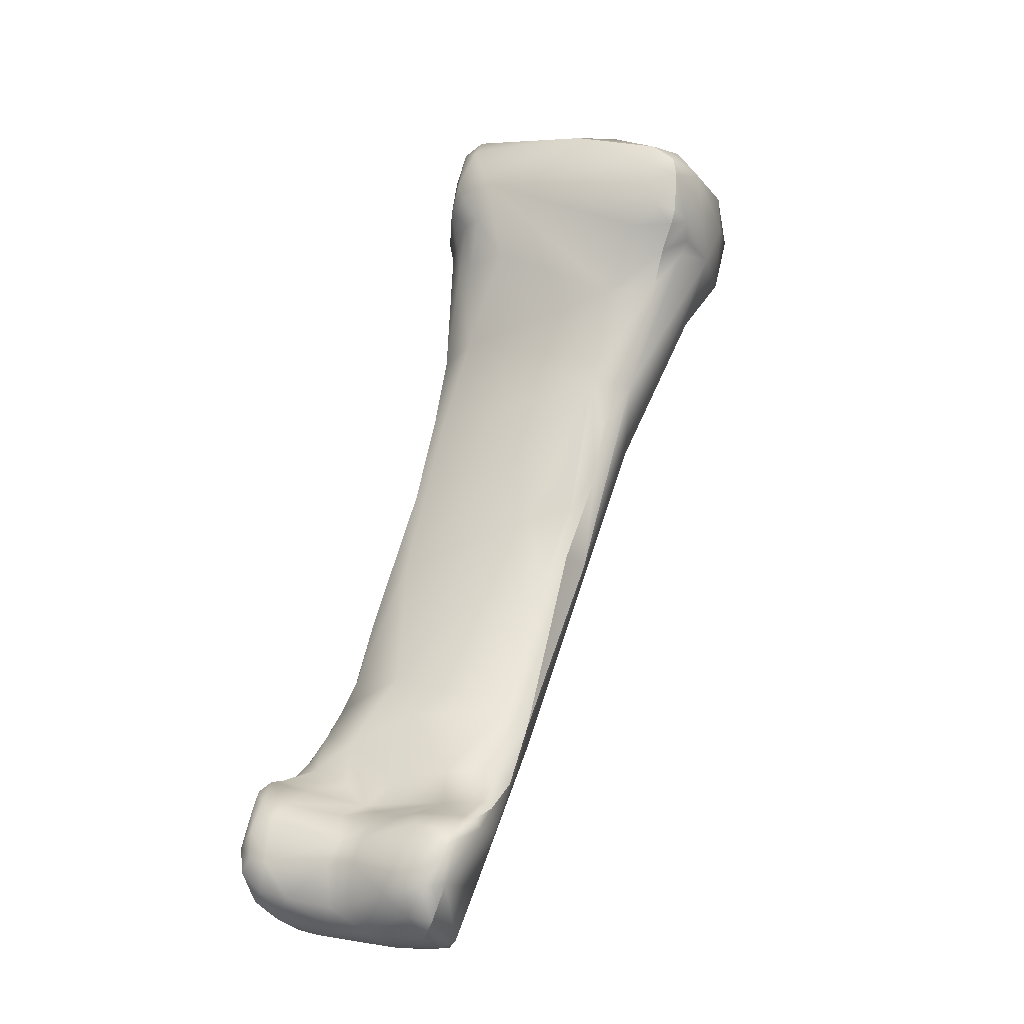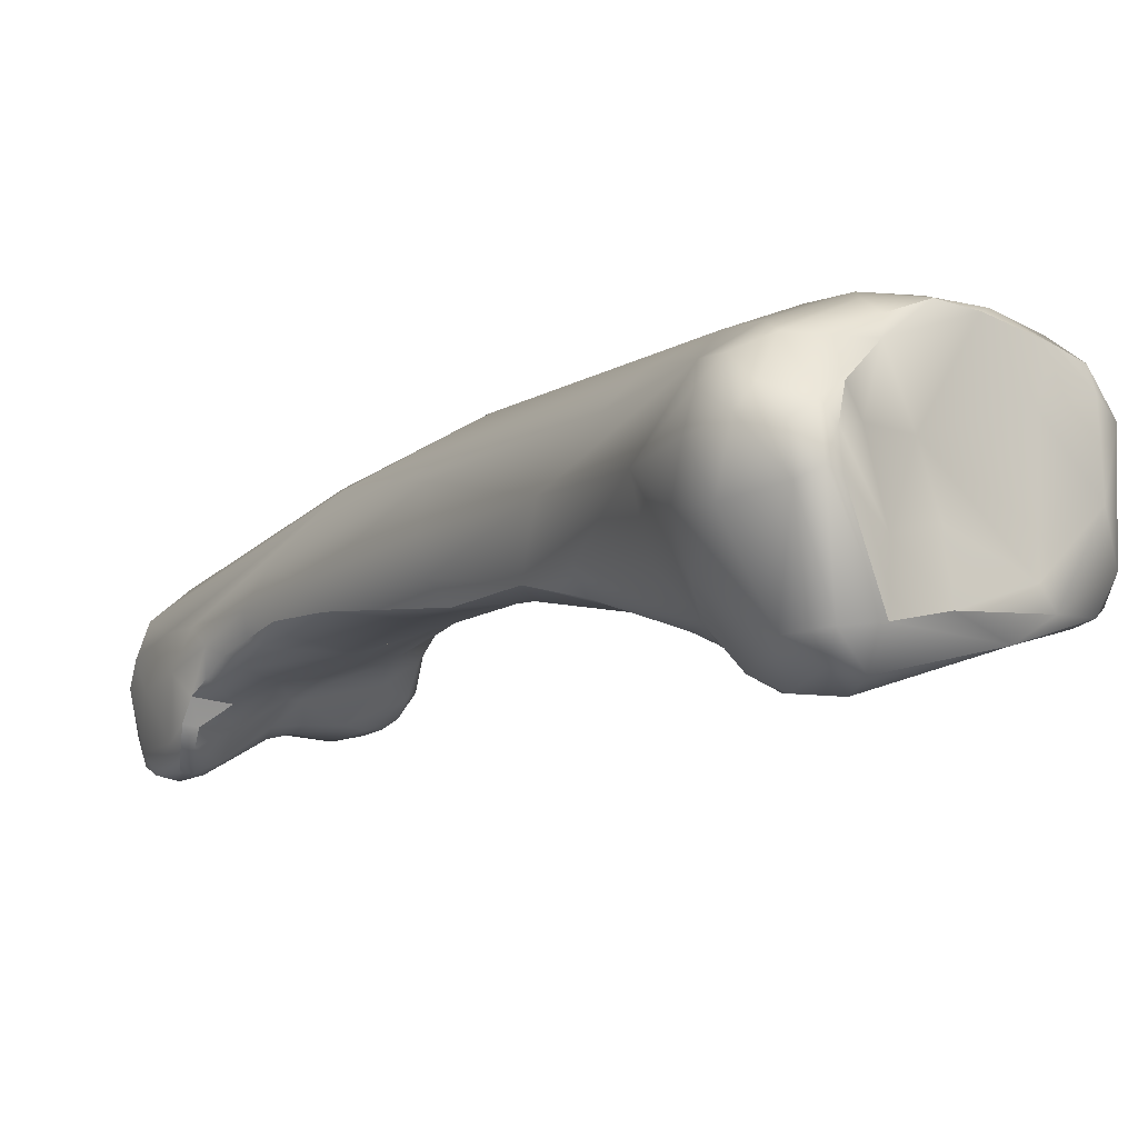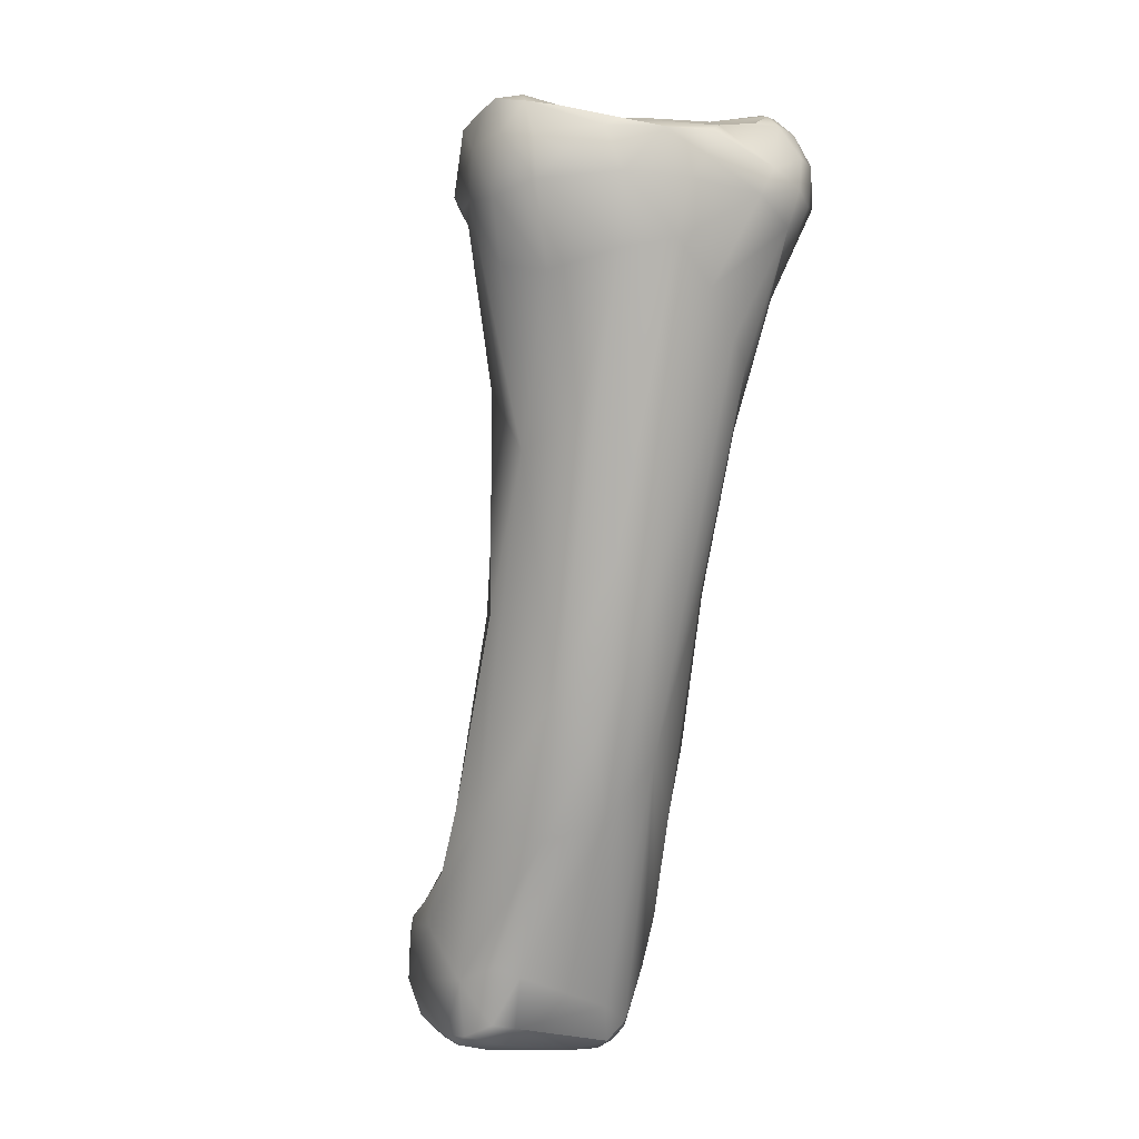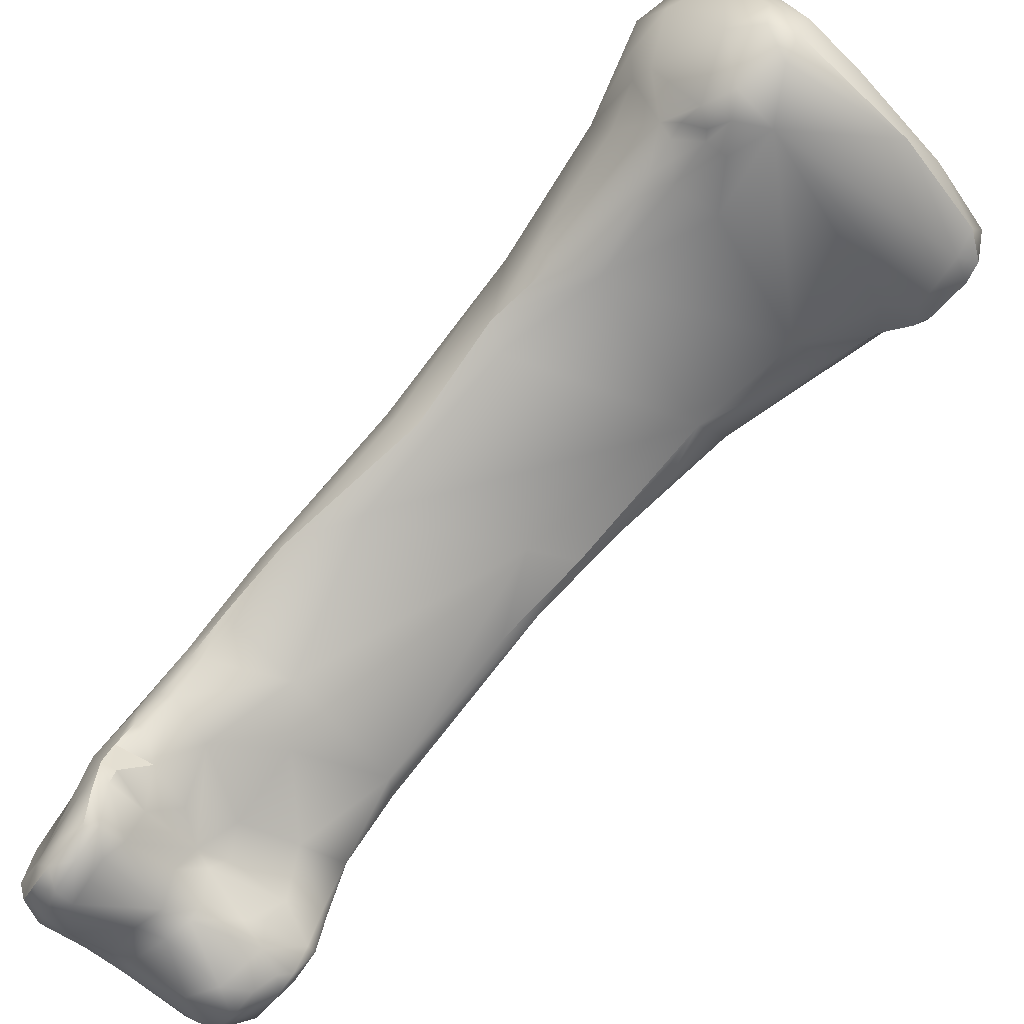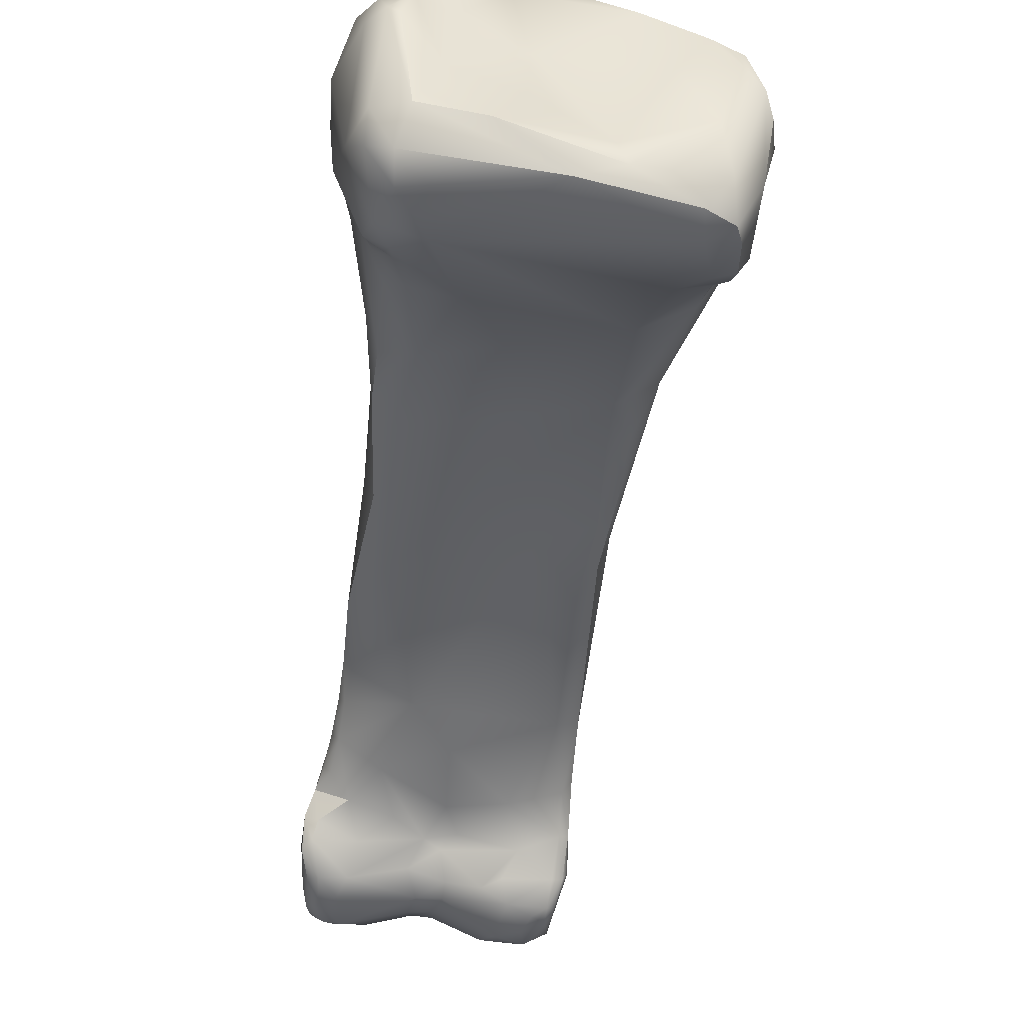
<metadata>
{"format":"obj","ext":"obj","renderer":"f3d","projection":"perspective","resolution":1024,"background":"white","views":[{"elev":-0.4,"azim":17.7,"up":"+Z"},{"elev":27.1,"azim":-34.9,"up":"+Y"},{"elev":-21.3,"azim":152.5,"up":"+Z"},{"elev":-49.1,"azim":-41.0,"up":"+Y"},{"elev":-17.0,"azim":0.3,"up":"+Y"}]}
</metadata>
<code>
v -272 -143.5 724.8
v -271.4 -141.9 724.9
v -272 -144.6 724
v -270.9 -145.7 722.1
v -273.8 -142.6 722.8
v -273 -143.2 724.2
v -272.9 -141.8 724.3
v -273.2 -137.9 722.5
v -272.4 -137.5 722.9
v -272.8 -136.4 721.6
v -272.8 -145 722.2
v -272.3 -145.6 721.3
v -272.6 -145.3 720.4
v -272.3 -145.4 720
v -273.3 -144.9 720.8
v -273.2 -144.6 719.7
v -274.4 -141.9 719.5
v -274.4 -139 720.6
v -274.3 -137.6 718.9
v -273.7 -136.5 720.3
v -273.4 -136.5 718.2
v -273.5 -143.9 718.9
v -273 -144.7 718.9
v -272.6 -145.1 718.6
v -272.7 -145.1 717.4
v -274.3 -141.4 718.4
v -273.9 -142.6 716.8
v -274.6 -140 718.7
v -273.7 -140.2 715.4
v -273.6 -144.6 712.4
v -276.9 -160.2 691.7
v -276.6 -159.4 691.7
v -276.8 -158.1 691.6
v -276.4 -157.2 692.1
v -277.1 -161.8 690.7
v -277.4 -161.9 689.6
v -276.6 -161.8 691.1
v -276.7 -162.7 689.9
v -277.2 -159.2 691.5
v -277.3 -160.7 691.3
v -277.4 -160.3 690.7
v -276.8 -157.7 690.1
v -277.3 -162.7 689
v -277.3 -162.1 688.1
v -277.2 -162.9 687.9
v -276.6 -163.3 688.6
v -268.8 -142.4 724.8
v -270.5 -139.9 723.6
v -271.9 -137.8 723.2
v -271.5 -136.7 722.4
v -270.1 -137.2 721.8
v -271.7 -136.1 721.6
v -270.4 -136 721.3
v -271.5 -145.8 720.2
v -272.7 -135.8 720.1
v -272.4 -135.7 718.3
v -270.8 -135.2 718.8
v -271.9 -145.5 717.8
v -270.1 -146.1 718.2
v -272.3 -136.5 716.8
v -271.7 -146.5 713.5
v -273.2 -145.9 712.5
v -272.1 -140.1 711.7
v -272.8 -147.7 709
v -273.6 -146.7 709.4
v -273.4 -143.3 710.1
v -274.1 -148.4 704.5
v -273.7 -149.2 705.3
v -273.9 -147.1 703.5
v -272.9 -145.8 702.6
v -273.4 -151.3 701.8
v -275 -151.8 698.9
v -275 -151.2 697.5
v -275.8 -155.5 693.8
v -275.7 -154.7 694.3
v -275 -154 696.2
v -275.4 -153.4 695.8
v -275.4 -155 694.7
v -275.5 -153.8 693.8
v -274.7 -152 694.4
v -275.3 -158.7 692.1
v -275 -160.3 691.4
v -275.7 -156.3 693.5
v -276.1 -156 692.9
v -276.1 -157.5 692.4
v -276.2 -156 691.8
v -273.9 -157.6 693.4
v -275.9 -162.5 690.4
v -275.4 -161.8 690.9
v -276 -155.8 690.5
v -276.7 -162.4 686.4
v -275.8 -163.4 688.5
v -276.1 -163.2 687.1
v -274.8 -163.2 686.9
v -276.5 -160.1 686.8
v -276.1 -157.1 688.3
v -275.5 -162.3 685.6
v -276.4 -160.7 685.4
v -275.4 -160.4 684.9
v -276.3 -159.3 685.8
v -275.5 -157.8 685.8
v -274.9 -158.4 684.9
v -266.2 -144.4 724.6
v -267.7 -140.7 722.8
v -267.6 -138.4 721.3
v -268.3 -135.5 720.3
v -267.7 -135.1 719.7
v -270.3 -135.5 717.4
v -270.8 -138.8 712.2
v -268.9 -137.5 713.5
v -272.3 -155.5 696.4
v -272.3 -148.9 695.9
v -271 -157.1 694.7
v -273.4 -159.3 691.6
v -271.2 -158.9 691.9
v -270.7 -159.9 690.9
v -272.9 -161.3 690.5
v -272.5 -162.4 689.5
v -271.4 -162.5 689.7
v -271.7 -162.9 688.6
v -271.3 -161.8 690.2
v -272.2 -160.1 690.8
v -271.4 -160.5 690.6
v -272.9 -162.9 688.4
v -272.8 -162.7 686.5
v -271.9 -162.9 686.7
v -273.8 -156.7 686.2
v -273.3 -162.2 685.5
v -274.2 -161.1 684.8
v -273.8 -160.2 684.6
v -264.4 -144 724.5
v -264.8 -143 724
v -265.4 -135.3 719.3
v -267.4 -135.1 718.3
v -266.7 -135.5 717.3
v -266.7 -136.6 714.9
v -267.2 -150.7 704.2
v -267.6 -143.9 703
v -269.6 -144.5 701.6
v -268.9 -148.4 695.9
v -270.6 -150.5 693
v -268.8 -161.8 690.9
v -268.1 -160.6 691.1
v -268.6 -158.9 692.4
v -269.2 -164 688.8
v -268 -163.9 689.3
v -269.7 -162.2 690.7
v -268.6 -162.8 690.5
v -269.8 -163.9 687.5
v -268.6 -164 686.6
v -269.3 -156.5 687
v -269.8 -157.8 684.9
v -271.3 -162.3 685.4
v -270.4 -161.2 684.5
v -269.9 -159.1 684.4
v -269.4 -160.1 684.3
v -261.9 -145.2 723.7
v -260.9 -144 723.5
v -260.8 -145.5 723
v -261.3 -141.7 723.1
v -261.9 -146 722.8
v -260.6 -145.8 722.1
v -262.6 -138.9 721.1
v -263.7 -136 719.6
v -263 -136.2 719.2
v -262.7 -146.3 719.4
v -261.5 -146.3 720.5
v -261.4 -145.7 718.1
v -263.9 -136.3 717.2
v -264 -146.5 716
v -261.8 -145.8 716.4
v -264.5 -137.7 714.4
v -264.6 -147.6 711.4
v -262.8 -146.7 711.1
v -263.9 -148.2 708.9
v -263.5 -145 707.7
v -264.8 -142.3 708.3
v -264.1 -149.1 706.2
v -265 -150.3 704.8
v -264.9 -151.3 702.3
v -265.8 -152.4 701.1
v -264.4 -149.9 701.8
v -266.9 -148.2 697.9
v -266.5 -156.1 695.2
v -265.6 -155.8 694.2
v -266 -154.3 693.3
v -268.2 -152 692.3
v -266.7 -161.8 690.8
v -266.2 -161.8 690.6
v -266 -161.5 690.2
v -266.3 -158.4 692.3
v -266.4 -160.1 691.2
v -265.8 -157.8 691.8
v -266 -160 690.9
v -267.6 -163.3 690.1
v -267 -163.5 689.6
v -266.9 -163.7 688
v -266.9 -163 690.3
v -266.6 -163 689.9
v -266 -159.5 689.7
v -268.1 -156.9 687.4
v -267.9 -164.2 687.9
v -268.3 -162.8 685.3
v -267.6 -163.6 686.3
v -268.7 -159 684.5
v -267.5 -160.6 684.9
v -268 -160.2 684.5
v -267.9 -159.5 684.7
v -267.2 -158.6 687
v -268.7 -158.2 685
v -268.2 -161 684.5
v -259.8 -143.7 722.2
v -259.4 -141 721.4
v -259.2 -141.3 719.8
v -260.4 -138.9 721.5
v -259.6 -140 721.6
v -260.2 -138.2 720.7
v -259.4 -139.1 719.4
v -261.4 -137.4 720.3
v -260.4 -137.8 719
v -260.6 -146 720.2
v -260.8 -146 719.5
v -260.2 -145.3 719.7
v -260.6 -144.6 718.1
v -260.3 -144.7 718.8
v -259.7 -142.6 717.9
v -259.7 -140.2 716.9
v -261.6 -137.1 718
v -260.7 -138.1 717
v -260.9 -142 714.8
v -262.2 -140 713.9
v -271.4 -141.9 724.9
v -276.6 -159.4 691.7
v -276.8 -158.1 691.6
v -276.8 -158.1 691.6
v -277.2 -159.2 691.5
v -277.3 -160.7 691.3
v -277.2 -162.9 687.9
v -268.8 -142.4 724.8
v -270.4 -136 721.3
v -273.6 -146.7 709.4
v -273.7 -149.2 705.3
v -275 -151.8 698.9
v -275.4 -153.4 695.8
v -275.3 -158.7 692.1
v -276.7 -162.4 686.4
v -276.4 -160.7 685.4
v -276.3 -159.3 685.8
v -275.5 -157.8 685.8
v -274.9 -158.4 684.9
v -266.2 -144.4 724.6
v -265.4 -135.3 719.3
v -261.9 -145.2 723.7
v -260.8 -145.5 723
v -260.6 -145.8 722.1
v -263.7 -136 719.6
v -261.4 -145.7 718.1
v -265 -150.3 704.8
v -264.9 -151.3 702.3
v -264.4 -149.9 701.8
v -265.6 -155.8 694.2
v -265.6 -155.8 694.2
v -265.8 -157.8 691.8
v -266 -160 690.9
v -267.6 -163.6 686.3
v -259.4 -141 721.4
v -259.6 -140 721.6
v -260.2 -138.2 720.7
v -261.4 -137.4 720.3
v -260.6 -146 720.2
v -260.8 -146 719.5
g grp1
f 1 7 6
f 1 2 7
f 2 1 103
f 11 3 6
f 11 4 3
f 11 12 4
f 251 3 4
f 6 7 5
f 6 5 11
f 1 6 3
f 251 1 3
f 7 8 5
f 7 9 8
f 7 2 9
f 8 20 18
f 8 10 20
f 48 49 232
f 49 9 2
f 20 10 55
f 15 12 11
f 12 15 13
f 16 13 15
f 14 13 16
f 14 12 13
f 23 14 16
f 12 54 4
f 54 12 14
f 5 17 15
f 15 17 22
f 15 11 5
f 16 15 22
f 22 23 16
f 5 8 18
f 5 18 17
f 22 17 26
f 28 17 18
f 18 19 28
f 18 20 19
f 19 20 21
f 56 20 55
f 21 20 56
f 24 14 23
f 24 23 25
f 22 25 23
f 24 25 58
f 22 26 27
f 17 28 26
f 29 27 26
f 29 26 28
f 19 29 28
f 21 60 29
f 29 19 21
f 27 29 30
f 29 65 30
f 27 30 22
f 37 31 40
f 40 31 39
f 82 32 31
f 31 233 39
f 233 33 39
f 233 81 33
f 34 83 84
f 84 86 34
f 234 34 86
f 42 234 86
f 237 36 35
f 35 36 43
f 37 35 38
f 35 43 38
f 31 37 89
f 88 37 38
f 38 43 46
f 37 88 89
f 46 92 38
f 237 236 41
f 236 42 41
f 37 40 35
f 237 41 36
f 36 41 44
f 95 44 41
f 89 82 31
f 41 42 95
f 236 234 42
f 44 43 36
f 43 44 45
f 44 98 91
f 91 45 44
f 46 43 238
f 93 46 238
f 93 238 246
f 92 46 93
f 2 103 47
f 239 48 232
f 9 49 50
f 10 8 9
f 48 50 49
f 51 53 50
f 48 51 50
f 105 51 48
f 10 9 52
f 52 55 10
f 52 57 55
f 50 52 9
f 50 240 52
f 52 240 106
f 106 57 52
f 14 58 54
f 4 54 59
f 57 56 55
f 56 60 21
f 56 57 108
f 108 60 56
f 134 108 57
f 60 108 110
f 14 24 58
f 58 25 61
f 54 58 59
f 58 61 59
f 4 59 170
f 59 61 170
f 110 109 60
f 60 66 29
f 66 60 63
f 109 63 60
f 62 61 25
f 62 25 22
f 22 30 62
f 62 30 65
f 61 62 241
f 65 29 66
f 64 173 61
f 61 241 64
f 241 68 64
f 65 67 242
f 173 64 71
f 137 173 71
f 65 66 67
f 66 69 67
f 66 70 69
f 63 70 66
f 242 67 72
f 68 243 71
f 69 73 67
f 64 68 71
f 73 69 70
f 243 76 71
f 67 73 72
f 243 77 76
f 244 72 73
f 71 76 111
f 70 80 73
f 80 70 112
f 83 78 74
f 83 111 78
f 87 111 83
f 78 77 75
f 244 79 75
f 78 75 74
f 75 84 74
f 75 79 84
f 73 79 244
f 77 78 76
f 78 111 76
f 79 73 80
f 245 32 82
f 245 82 114
f 114 87 245
f 114 82 122
f 83 74 84
f 84 79 86
f 245 83 85
f 34 85 83
f 245 85 235
f 34 235 85
f 42 86 90
f 87 83 245
f 79 90 86
f 79 80 90
f 112 90 80
f 92 88 38
f 89 118 117
f 118 89 88
f 88 92 118
f 89 117 122
f 124 118 92
f 89 122 82
f 42 96 95
f 42 90 96
f 90 112 96
f 97 93 246
f 97 94 93
f 94 124 92
f 94 92 93
f 128 94 97
f 128 125 94
f 124 94 125
f 95 98 44
f 95 100 98
f 95 96 100
f 101 100 96
f 101 96 112
f 112 127 101
f 246 247 97
f 128 97 129
f 97 247 99
f 97 99 129
f 129 99 130
f 99 102 130
f 247 248 249
f 99 247 102
f 249 102 247
f 101 127 250
f 47 103 131
f 131 132 239
f 161 251 4
f 239 104 48
f 104 105 48
f 106 51 105
f 51 106 53
f 107 57 106
f 107 134 57
f 173 170 61
f 112 63 109
f 137 71 111
f 70 63 112
f 139 112 109
f 139 141 112
f 111 87 113
f 122 115 87
f 114 122 87
f 113 87 115
f 115 122 116
f 115 116 144
f 122 123 116
f 123 147 143
f 123 143 116
f 121 123 117
f 117 123 122
f 121 117 118
f 120 118 124
f 119 118 120
f 118 119 121
f 145 119 120
f 123 121 147
f 119 147 121
f 119 145 148
f 120 124 125
f 153 126 125
f 128 153 125
f 125 126 120
f 152 250 127
f 151 152 127
f 102 152 130
f 153 128 129
f 103 157 131
f 158 131 157
f 160 132 131
f 160 131 158
f 163 132 160
f 132 104 239
f 105 104 132
f 163 105 132
f 163 164 105
f 105 164 106
f 106 164 133
f 107 106 133
f 107 252 134
f 169 252 165
f 252 256 165
f 135 108 134
f 252 135 134
f 136 135 169
f 169 135 252
f 135 136 108
f 136 110 108
f 172 138 136
f 136 139 110
f 136 138 139
f 172 183 138
f 111 184 137
f 138 140 139
f 138 183 140
f 109 110 139
f 140 141 139
f 184 111 113
f 183 187 140
f 187 141 140
f 144 184 113
f 141 127 112
f 142 143 147
f 147 148 142
f 188 143 142
f 188 142 148
f 116 143 144
f 113 115 144
f 141 151 127
f 141 187 151
f 195 148 146
f 146 148 145
f 202 145 149
f 148 147 119
f 149 145 120
f 149 126 153
f 153 150 149
f 202 149 150
f 203 150 153
f 120 126 149
f 153 154 203
f 155 130 152
f 151 210 152
f 210 205 152
f 152 205 155
f 154 153 129
f 203 154 211
f 154 129 130
f 211 154 156
f 154 130 156
f 156 130 155
f 159 158 157
f 158 216 160
f 158 159 212
f 212 216 158
f 162 161 167
f 161 4 167
f 253 251 161
f 167 4 166
f 254 253 161
f 162 254 161
f 159 255 212
f 162 167 221
f 160 215 163
f 163 215 219
f 163 219 164
f 165 256 269
f 4 170 166
f 222 167 166
f 166 168 222
f 166 170 168
f 222 221 167
f 229 172 169
f 165 228 169
f 229 169 228
f 171 170 173
f 168 170 171
f 169 172 136
f 171 173 174
f 174 173 175
f 176 174 182
f 231 176 177
f 178 175 173
f 178 174 175
f 178 260 174
f 231 177 172
f 183 177 176
f 178 173 179
f 258 173 137
f 260 178 180
f 172 177 183
f 258 137 181
f 259 178 179
f 181 259 179
f 137 184 181
f 259 181 184
f 259 184 185
f 180 261 260
f 182 262 186
f 182 186 176
f 176 186 183
f 184 144 191
f 185 184 191
f 191 193 185
f 263 186 262
f 187 183 186
f 198 188 148
f 144 143 192
f 192 143 188
f 198 189 188
f 192 188 189
f 194 192 189
f 189 190 264
f 189 199 190
f 190 199 197
f 200 264 190
f 191 144 192
f 191 194 193
f 192 194 191
f 264 200 263
f 263 200 186
f 209 187 186
f 146 196 195
f 202 146 145
f 195 196 198
f 146 202 196
f 198 196 199
f 196 197 199
f 202 197 196
f 198 148 195
f 199 189 198
f 197 209 200
f 197 200 190
f 200 209 186
f 187 201 151
f 204 202 150
f 203 204 150
f 204 197 202
f 265 203 206
f 203 211 206
f 197 265 206
f 208 205 210
f 210 201 209
f 208 210 209
f 207 206 211
f 209 201 187
f 209 197 206
f 206 208 209
f 208 206 207
f 205 208 207
f 151 201 210
f 207 156 205
f 156 155 205
f 156 207 211
f 216 215 160
f 216 212 213
f 212 214 266
f 214 212 226
f 266 214 267
f 215 216 217
f 267 218 268
f 218 267 214
f 268 218 220
f 165 269 268
f 217 219 215
f 268 220 165
f 165 220 228
f 271 223 270
f 270 223 255
f 223 271 257
f 223 212 255
f 212 223 226
f 223 225 226
f 223 257 225
f 225 224 226
f 225 257 224
f 218 229 220
f 227 231 229
f 218 214 227
f 227 229 218
f 214 226 227
f 228 220 229
f 257 171 224
f 171 174 224
f 230 226 176
f 224 174 226
f 230 176 231
f 227 226 230
f 231 227 230
f 172 229 231
f 174 176 226

</code>
